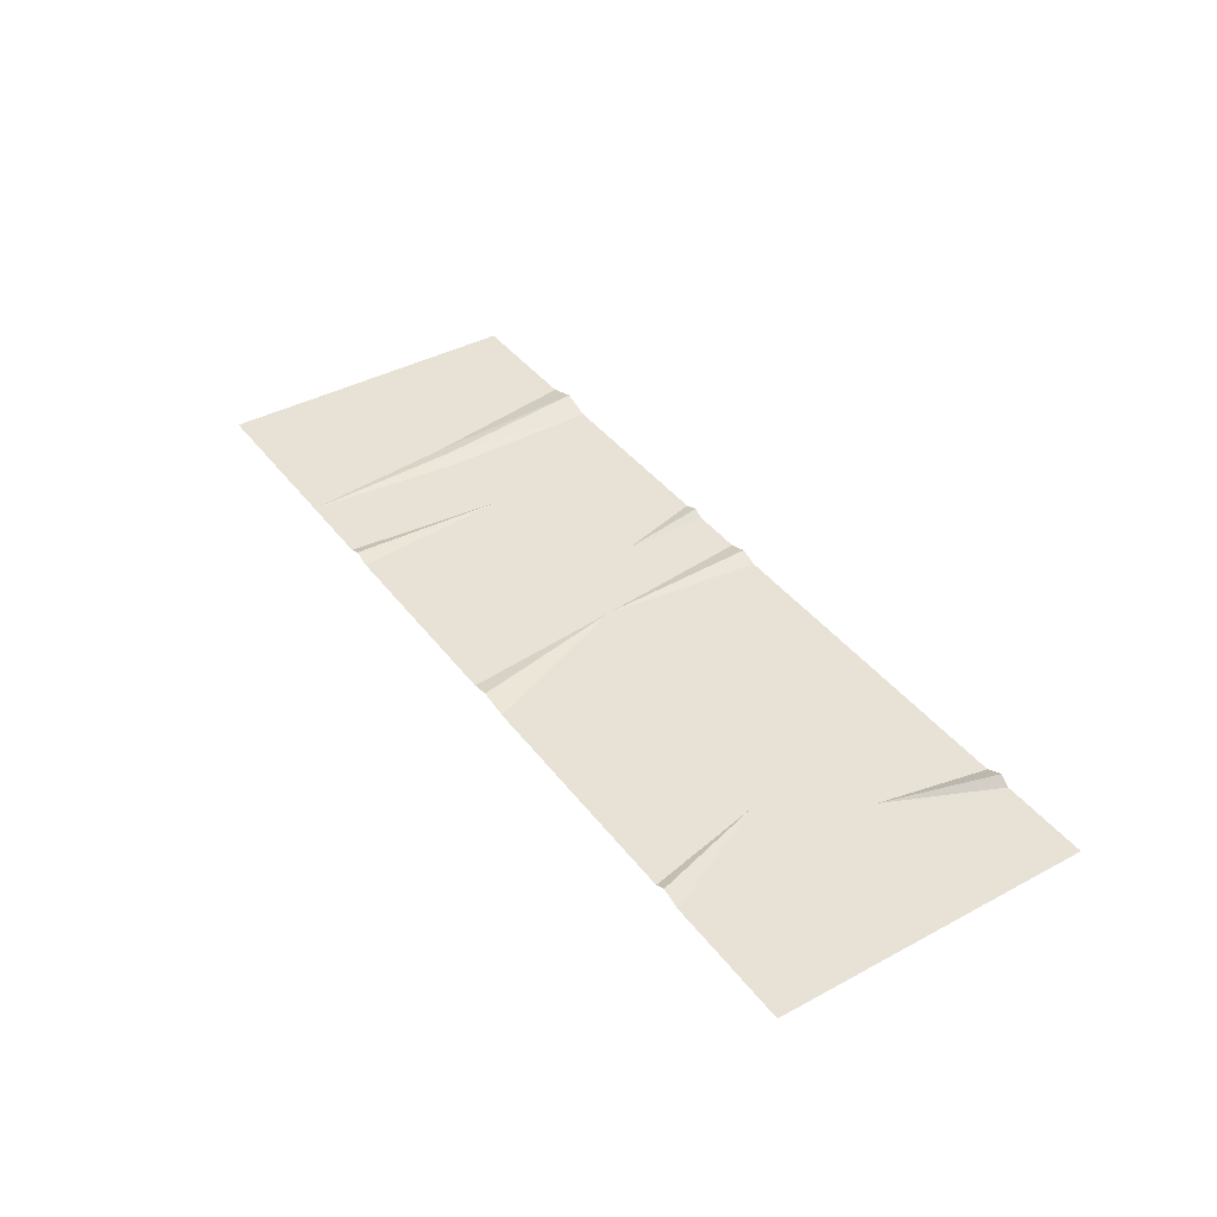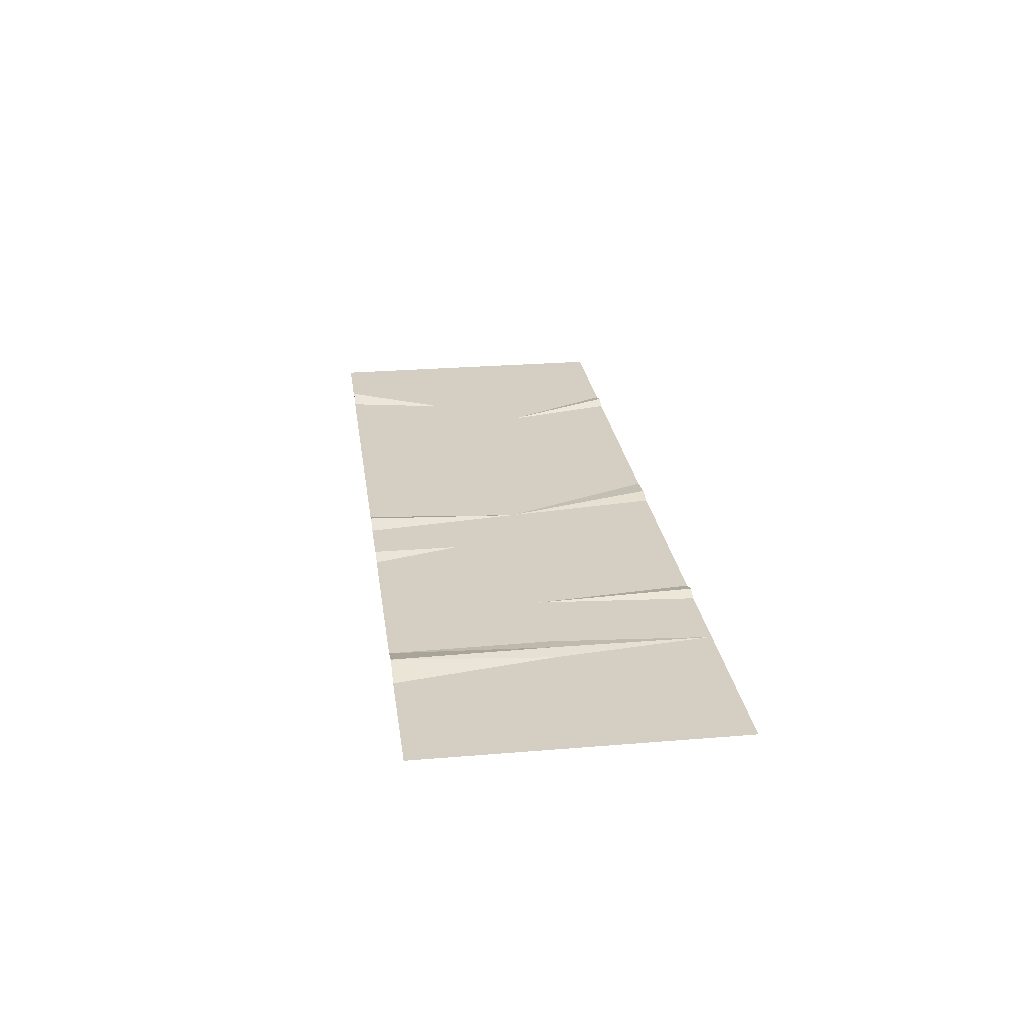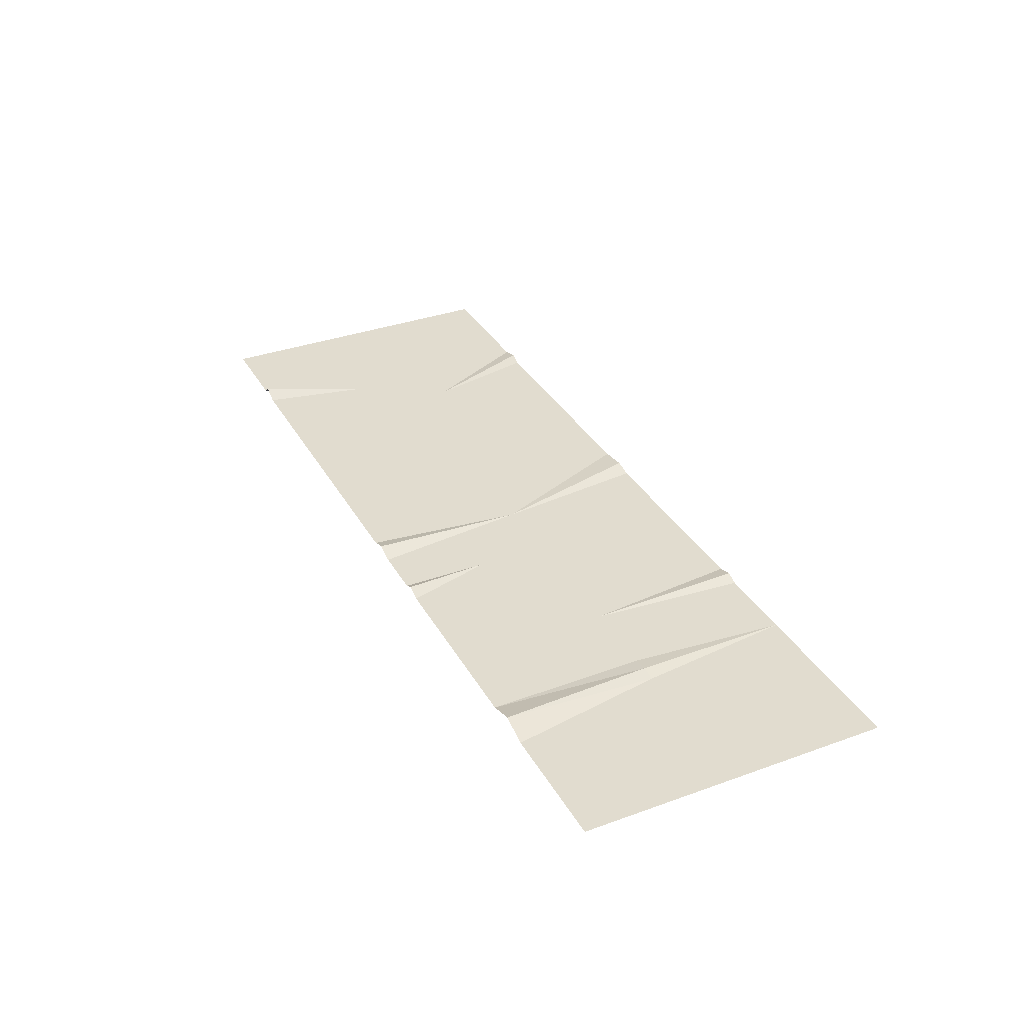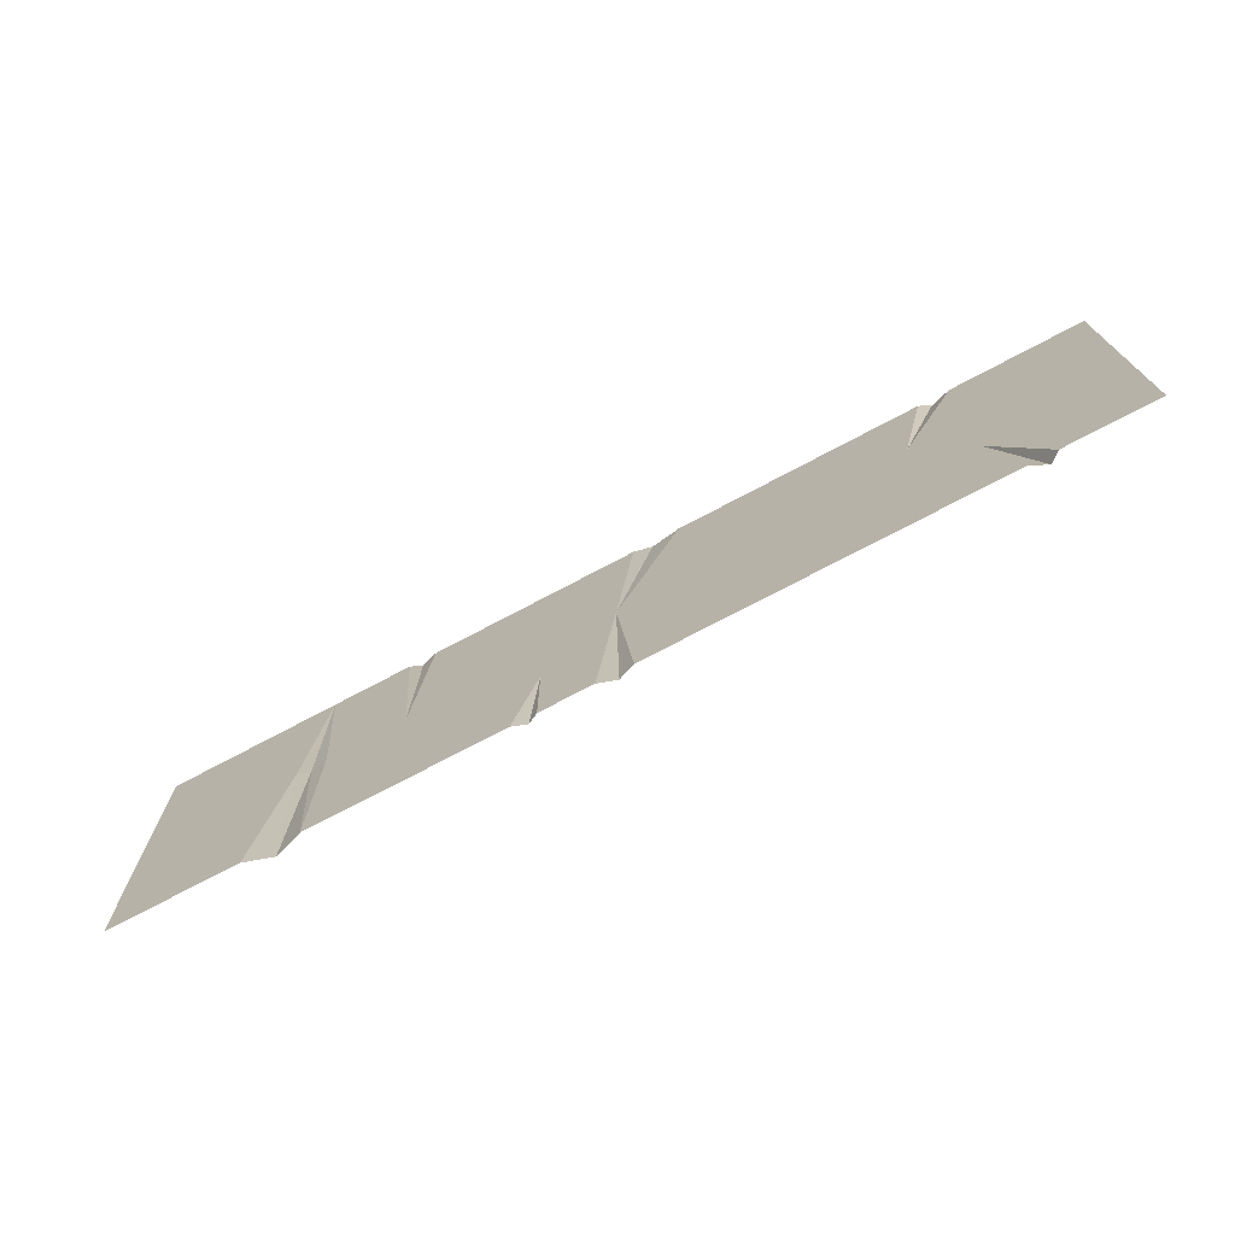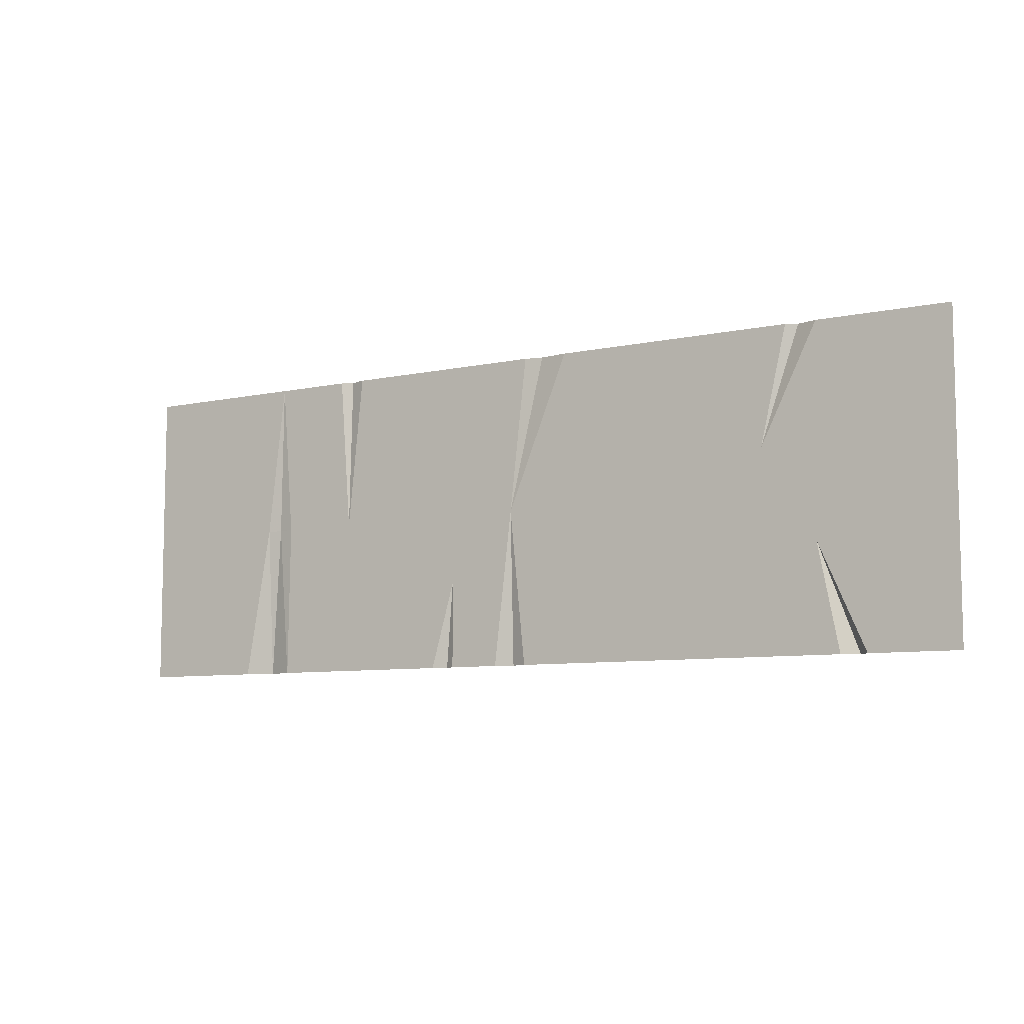
<metadata>
{"format":"obj","ext":"obj","renderer":"f3d","projection":"perspective","resolution":1024,"background":"white","views":[{"elev":40.2,"azim":56.5,"up":"+Y"},{"elev":25.6,"azim":-97.6,"up":"+Y"},{"elev":34.5,"azim":-115.9,"up":"+Y"},{"elev":-72.3,"azim":28.1,"up":"+Z"},{"elev":-7.8,"azim":31.9,"up":"+Z"}]}
</metadata>
<code>
v -151.5 3.597 116.3
v -151.5 -0 -0
v -160.2 -0 116.3
v -160.2 -0 116.3
v -151.5 -0 -0
v -210.1 -0 -0
v -210.1 -0 -0
v -219.2 -0 116.3
v -160.2 -0 116.3
v -219.2 -0 116.3
v -210.1 -0 -0
v -222.4 2.197 -0
v -219.2 -0 116.3
v -222.4 2.197 -0
v -232.8 -0 -0
v -232.8 -0 -0
v -348.5 -0 116.3
v -219.2 -0 116.3
v -348.5 -0 116.3
v -232.8 -0 -0
v -348.5 -0 -0
v -151.5 -0 -0
v -151.5 -0 -116.3
v -210.1 -0 -0
v -210.1 -0 -0
v -151.5 -0 -116.3
v -211.8 -0 -116.3
v -210.1 -0 -0
v -211.8 -0 -116.3
v -222.4 2.197 -0
v -211.8 -0 -116.3
v -232 6.614 -116.3
v -222.4 2.197 -0
v -222.4 2.197 -0
v -232 6.614 -116.3
v -232.8 -0 -0
v -253 -0 -116.3
v -232.8 -0 -0
v -232 6.614 -116.3
v -348.5 -0 -0
v -232.8 -0 -0
v -253 -0 -116.3
v -348.5 -0 -0
v -253 -0 -116.3
v -348.5 -0 -116.3
v -139.7 -0 116.3
v -151.5 -0 -0
v -151.5 3.597 116.3
v -139.7 -0 116.3
v -51.46 -0 -0
v -151.5 -0 -0
v -51.46 -0 -0
v -139.7 -0 116.3
v -51.46 -0 116.3
v -51.46 -0 116.3
v 0.8215 -0 0.01074
v -51.46 -0 -0
v -51.46 -0 116.3
v 14.13 -0 116.3
v 0.8215 -0 0.01074
v 14.13 -0 116.3
v 27.31 2.853 116.3
v 0.8215 -0 0.01074
v 27.31 2.853 116.3
v 48.54 -0 116.3
v 0.8215 -0 0.01074
v 48.54 -0 -0
v 0.8215 -0 0.01074
v 48.54 -0 116.3
v 48.54 -0 116.3
v 148.5 -0 116.3
v 48.54 -0 -0
v 148.5 -0 116.3
v 148.5 -0 -0
v 48.54 -0 -0
v 148.5 -0 -0
v 148.5 -0 116.3
v 207.8 -0 30.29
v 227.8 -0 116.3
v 207.8 -0 30.29
v 148.5 -0 116.3
v 227.8 -0 116.3
v 235.9 4.117 116.3
v 207.8 -0 30.29
v 207.8 -0 30.29
v 348.5 -0 -0
v 148.5 -0 -0
v 235.9 4.117 116.3
v 250.6 -0 116.3
v 207.8 -0 30.29
v 250.6 -0 116.3
v 348.5 -0 -0
v 207.8 -0 30.29
v 348.5 -0 116.3
v 348.5 -0 -0
v 250.6 -0 116.3
v 282.7 -0 -116.3
v 348.5 -0 -0
v 348.5 -0 -116.3
v 348.5 -0 -0
v 282.7 -0 -116.3
v 247.7 -0 -37.69
v 275.5 5.95 -116.3
v 247.7 -0 -37.69
v 282.7 -0 -116.3
v 263.3 -0 -116.3
v 247.7 -0 -37.69
v 275.5 5.95 -116.3
v 247.7 -0 -37.69
v 148.5 -0 -0
v 348.5 -0 -0
v 148.5 -0 -116.3
v 247.7 -0 -37.69
v 263.3 -0 -116.3
v 247.7 -0 -37.69
v 148.5 -0 -116.3
v 148.5 -0 -0
v 48.54 -0 -0
v 148.5 -0 -0
v 148.5 -0 -116.3
v 48.54 -0 -0
v 148.5 -0 -116.3
v 48.54 -0 -116.3
v 12.74 -0 -116.3
v 48.54 -0 -0
v 48.54 -0 -116.3
v 48.54 -0 -0
v 12.74 -0 -116.3
v 0.8215 -0 0.01074
v 0.6504 4.448 -116.3
v 0.8215 -0 0.01074
v 12.74 -0 -116.3
v -13.02 -0 -116.3
v 0.8215 -0 0.01074
v 0.6504 4.448 -116.3
v -13.02 -0 -116.3
v -51.46 -0 -51.41
v 0.8215 -0 0.01074
v -51.46 -0 -51.41
v -13.02 -0 -116.3
v -51.46 -0 -116.3
v 0.8215 -0 0.01074
v -51.46 -0 -51.41
v -51.46 -0 -0
v -51.46 -0 -116.3
v -59 3.886 -116.3
v -51.46 -0 -51.41
v -51.46 -0 -51.41
v -151.5 -0 -0
v -51.46 -0 -0
v -59 3.886 -116.3
v -69.79 -0 -116.3
v -51.46 -0 -51.41
v -51.46 -0 -51.41
v -151.5 -0 -116.3
v -151.5 -0 -0
v -151.5 -0 -116.3
v -51.46 -0 -51.41
v -69.79 -0 -116.3
g UnrealEdObject
f 1 2 3
f 4 5 6
f 7 8 9
f 10 11 12
f 13 14 15
f 16 17 18
f 19 20 21
f 22 23 24
f 25 26 27
f 28 29 30
f 31 32 33
f 34 35 36
f 37 38 39
f 40 41 42
f 43 44 45
f 46 47 48
f 49 50 51
f 52 53 54
f 55 56 57
f 58 59 60
f 61 62 63
f 64 65 66
f 67 68 69
f 70 71 72
f 73 74 75
f 76 77 78
f 79 80 81
f 82 83 84
f 85 86 87
f 88 89 90
f 91 92 93
f 94 95 96
f 97 98 99
f 100 101 102
f 103 104 105
f 106 107 108
f 109 110 111
f 112 113 114
f 115 116 117
f 118 119 120
f 121 122 123
f 124 125 126
f 127 128 129
f 130 131 132
f 133 134 135
f 136 137 138
f 139 140 141
f 142 143 144
f 145 146 147
f 148 149 150
f 151 152 153
f 154 155 156
f 157 158 159
g

</code>
